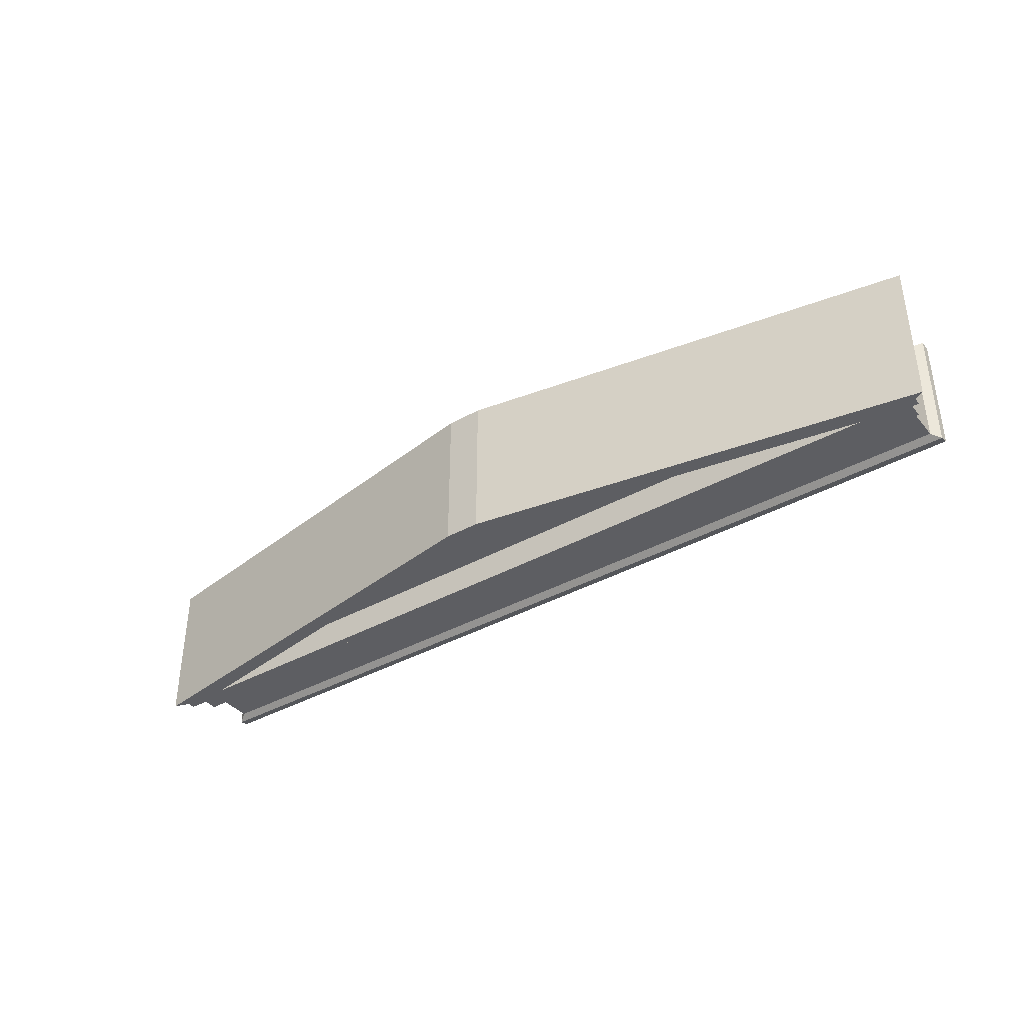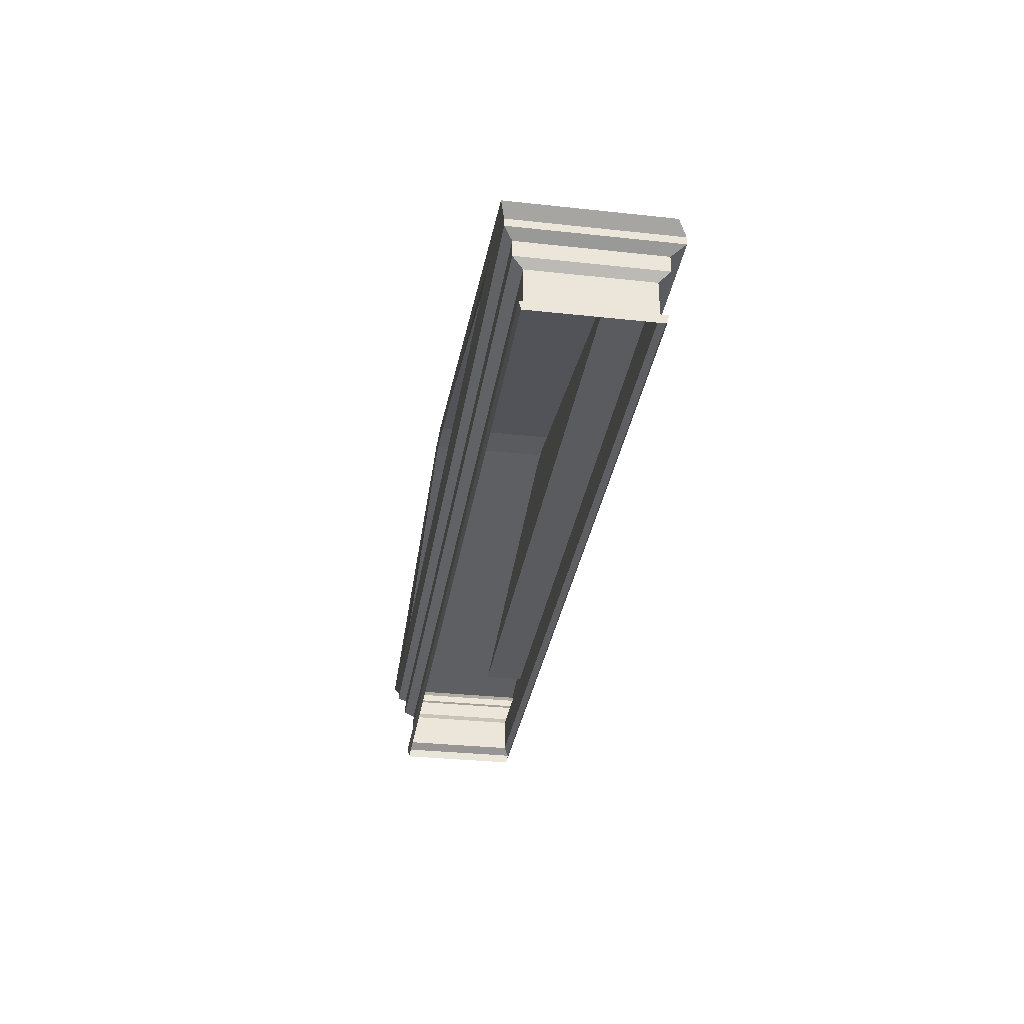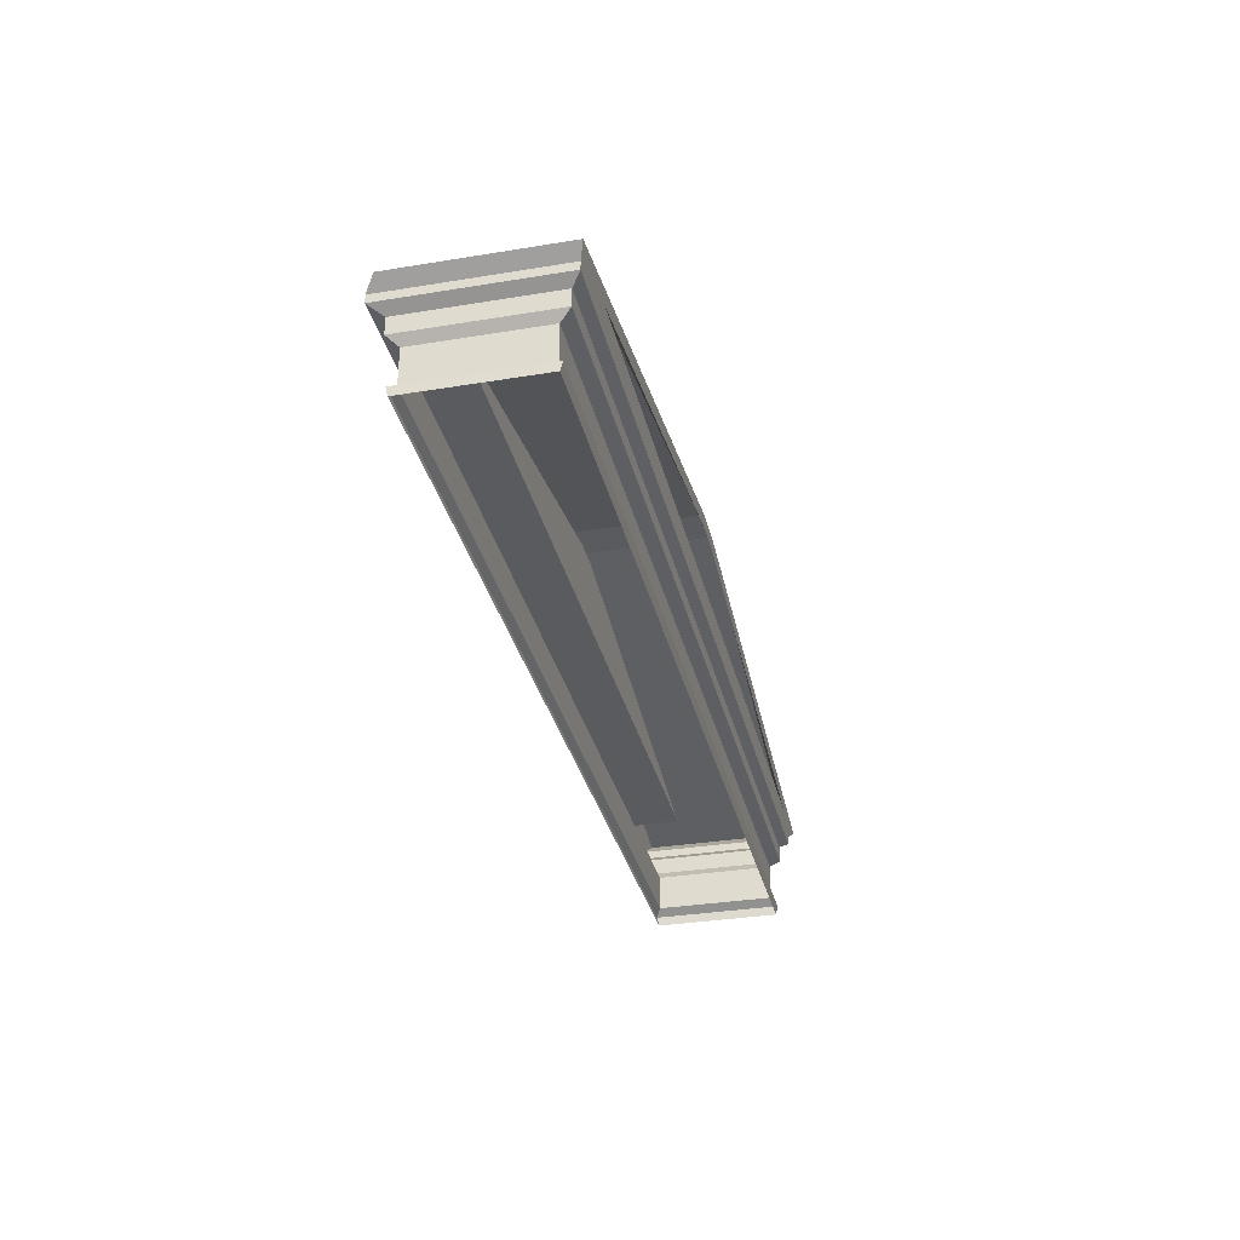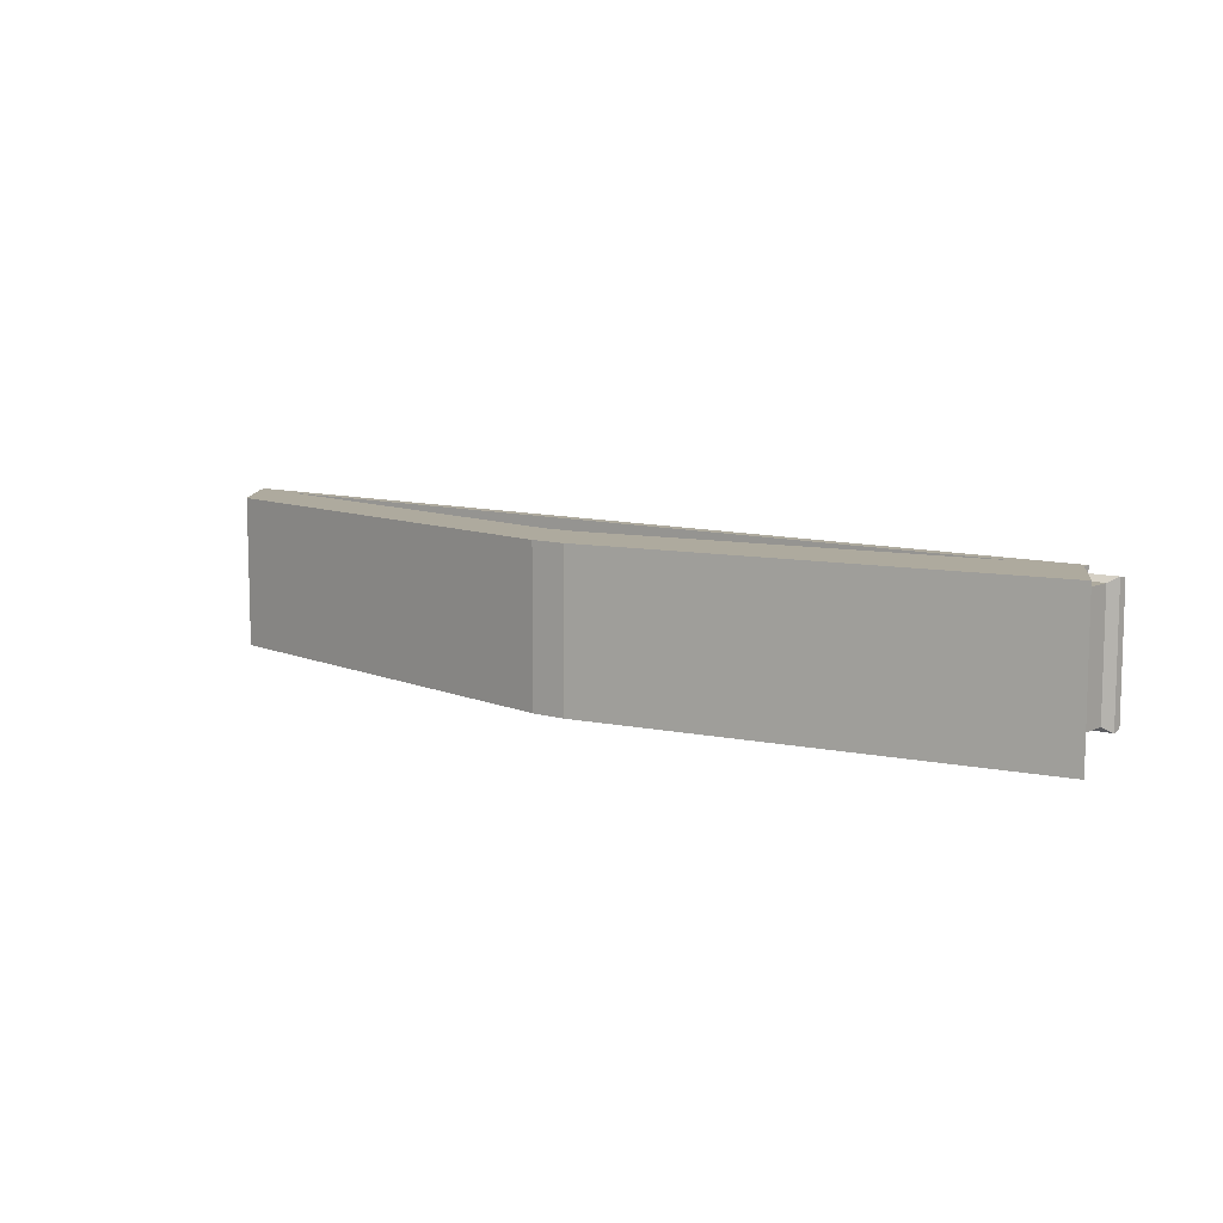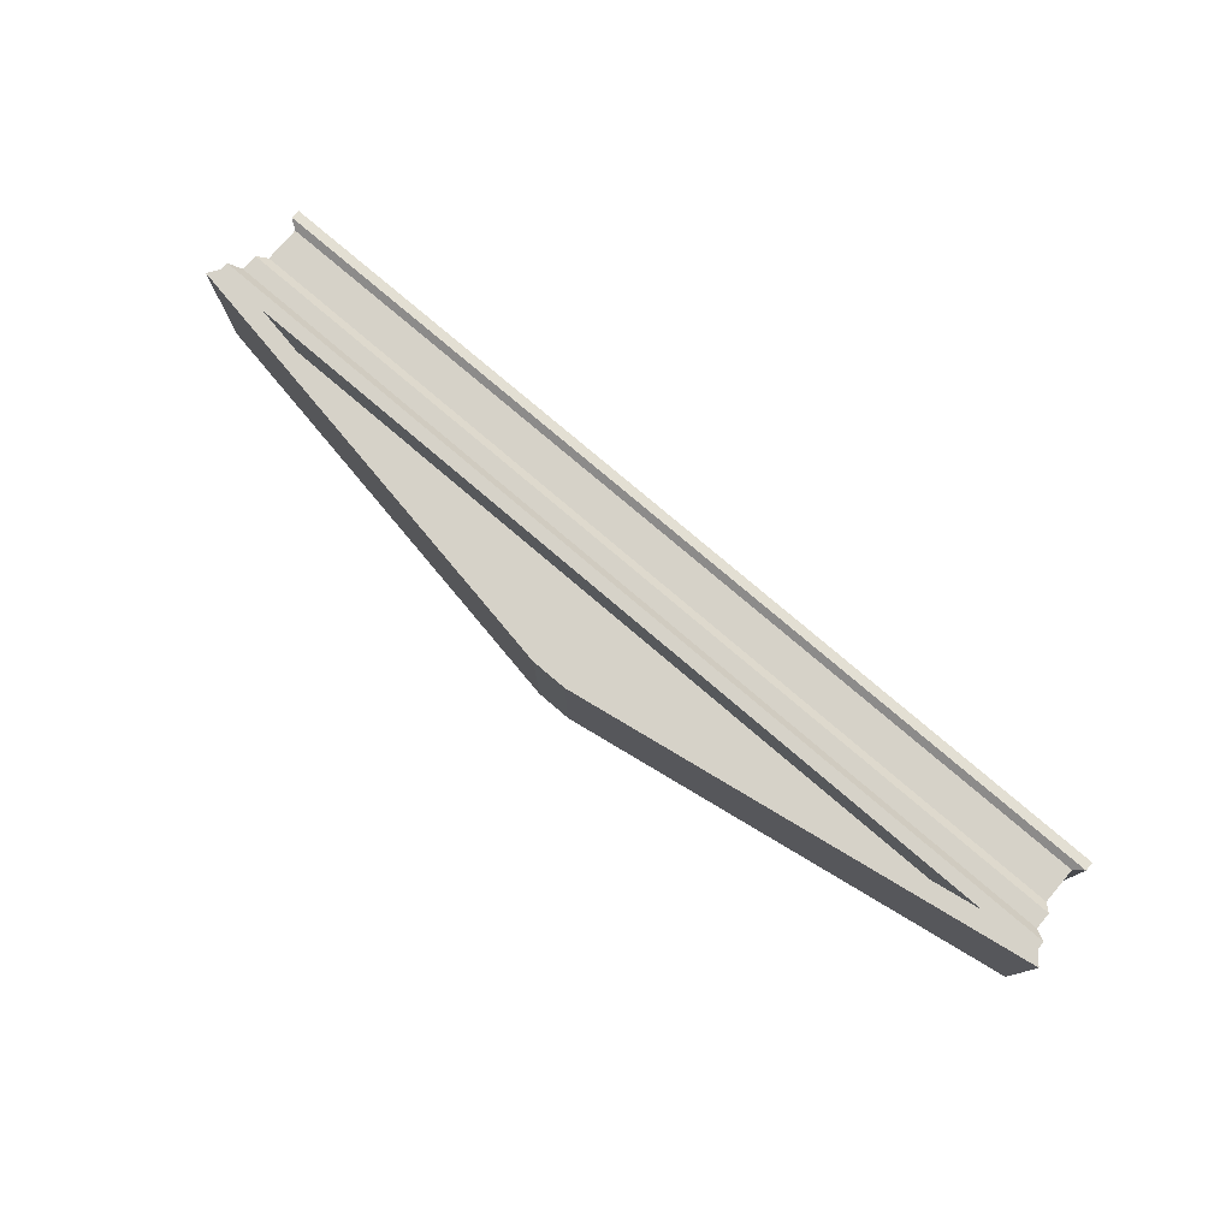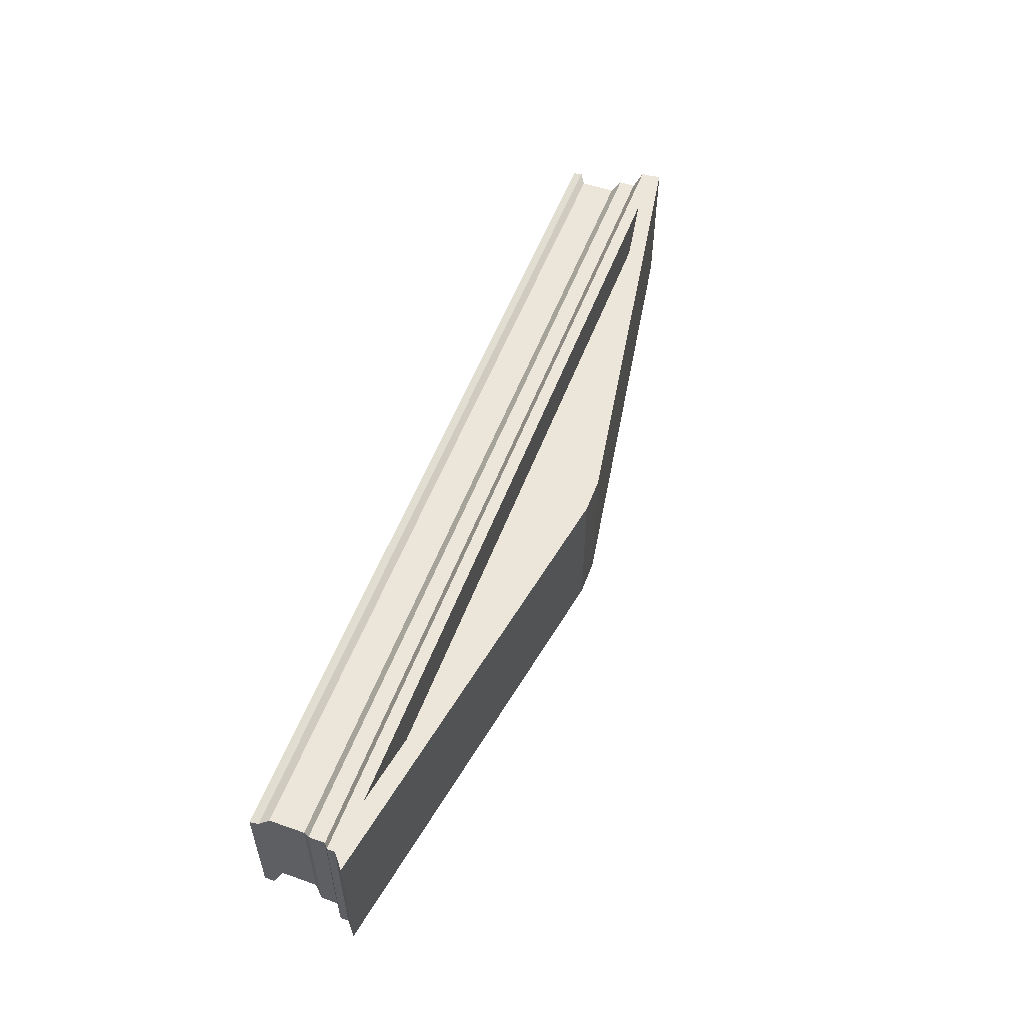
<metadata>
{"format":"obj","ext":"obj","renderer":"f3d","projection":"perspective","resolution":1024,"background":"white","views":[{"elev":-38.5,"azim":-144.9,"up":"+Z"},{"elev":-32.0,"azim":-98.7,"up":"+Y"},{"elev":-32.5,"azim":102.9,"up":"+Y"},{"elev":9.2,"azim":-141.5,"up":"+Z"},{"elev":77.5,"azim":-139.5,"up":"+Z"},{"elev":54.5,"azim":110.4,"up":"+Z"}]}
</metadata>
<code>
g default
v -17.69 17.5 -7.009
v 17.99 17.5 -7.009
v -17.69 18.15 -7.009
v 17.99 18.15 -7.009
v -18.08 18.44 -7.343
v 18.38 18.44 -7.343
v -18.08 18.75 -7.343
v 18.38 18.75 -7.343
v -0.5561 21.8 -7.516
v 0.8524 21.8 -7.516
v -15.92 18.94 -7.516
v 16.21 18.94 -7.516
v 0.7688 21.62 -7.516
v -0.4725 21.62 -7.516
v -15.92 18.94 -6.324
v 16.21 18.94 -6.324
v 0.7688 21.62 -6.324
v -0.4725 21.62 -6.324
v -0.5561 22.19 -7.516
v 0.8524 22.19 -7.516
v 18.82 19.15 -7.516
v -18.52 19.15 -7.516
v -17.69 17.5 -1.567
v 17.99 17.5 -1.567
v -17.69 18.15 -1.567
v 17.99 18.15 -1.567
v -18.08 18.44 -1.061
v 18.38 18.44 -1.061
v -18.08 18.75 -1.061
v 18.38 18.75 -1.061
v -0.5561 21.8 -1.061
v 0.8524 21.8 -1.061
v -15.92 18.94 -1.061
v 16.21 18.94 -1.061
v 0.7688 21.62 -1.061
v -0.4725 21.62 -1.061
v -15.92 18.94 -3.065
v 16.21 18.94 -3.065
v 0.7688 21.62 -3.065
v -0.4725 21.62 -3.065
v -0.5561 22.19 -1.416
v 0.8524 22.19 -1.416
v 18.82 19.15 -1.416
v -18.52 19.15 -1.416
v -17.44 17.18 -1.971
v -17.44 17.18 -6.606
v 17.73 17.18 -6.606
v 17.73 17.18 -1.971
v -17.44 15.79 -1.971
v -17.44 15.79 -6.606
v 17.73 15.79 -6.606
v 17.73 15.79 -1.971
v -17.78 15.54 -1.762
v -17.78 15.54 -6.814
v 18.08 15.54 -6.814
v 18.08 15.54 -1.762
v -17.79 15.18 -1.845
v -17.79 15.18 -6.732
v 18.09 15.18 -6.732
v 18.09 15.18 -1.845
g polySurface3
f 4 2 1 3
f 6 4 3 5
f 8 6 5 7
f 17 16 15 18
f 12 8 7 11
f 8 12 13 10
f 10 13 14 9
f 9 14 11 7
f 16 12 11 15
f 20 10 9 19
f 10 20 21 8
f 7 22 19 9
f 5 3 25 27
f 7 5 27 29
f 22 7 29 44
f 19 22 44 41
f 42 20 19 41
f 21 20 42 43
f 8 21 43 30
f 6 8 30 28
f 4 6 28 26
f 2 4 26 24
f 3 1 23 25
f 24 26 25 23
f 26 28 27 25
f 28 30 29 27
f 38 39 40 37
f 30 34 33 29
f 30 32 35 34
f 35 32 31 36
f 31 29 33 36
f 34 38 37 33
f 32 42 41 31
f 32 30 43 42
f 29 31 41 44
f 23 1 46 45
f 46 1 2 47
f 2 24 48 47
f 48 24 23 45
f 45 46 50 49
f 50 46 47 51
f 47 48 52 51
f 52 48 45 49
f 49 50 54 53
f 54 50 51 55
f 51 52 56 55
f 56 52 49 53
f 53 54 58 57
f 58 54 55 59
f 55 56 60 59
f 57 60 56 53

</code>
